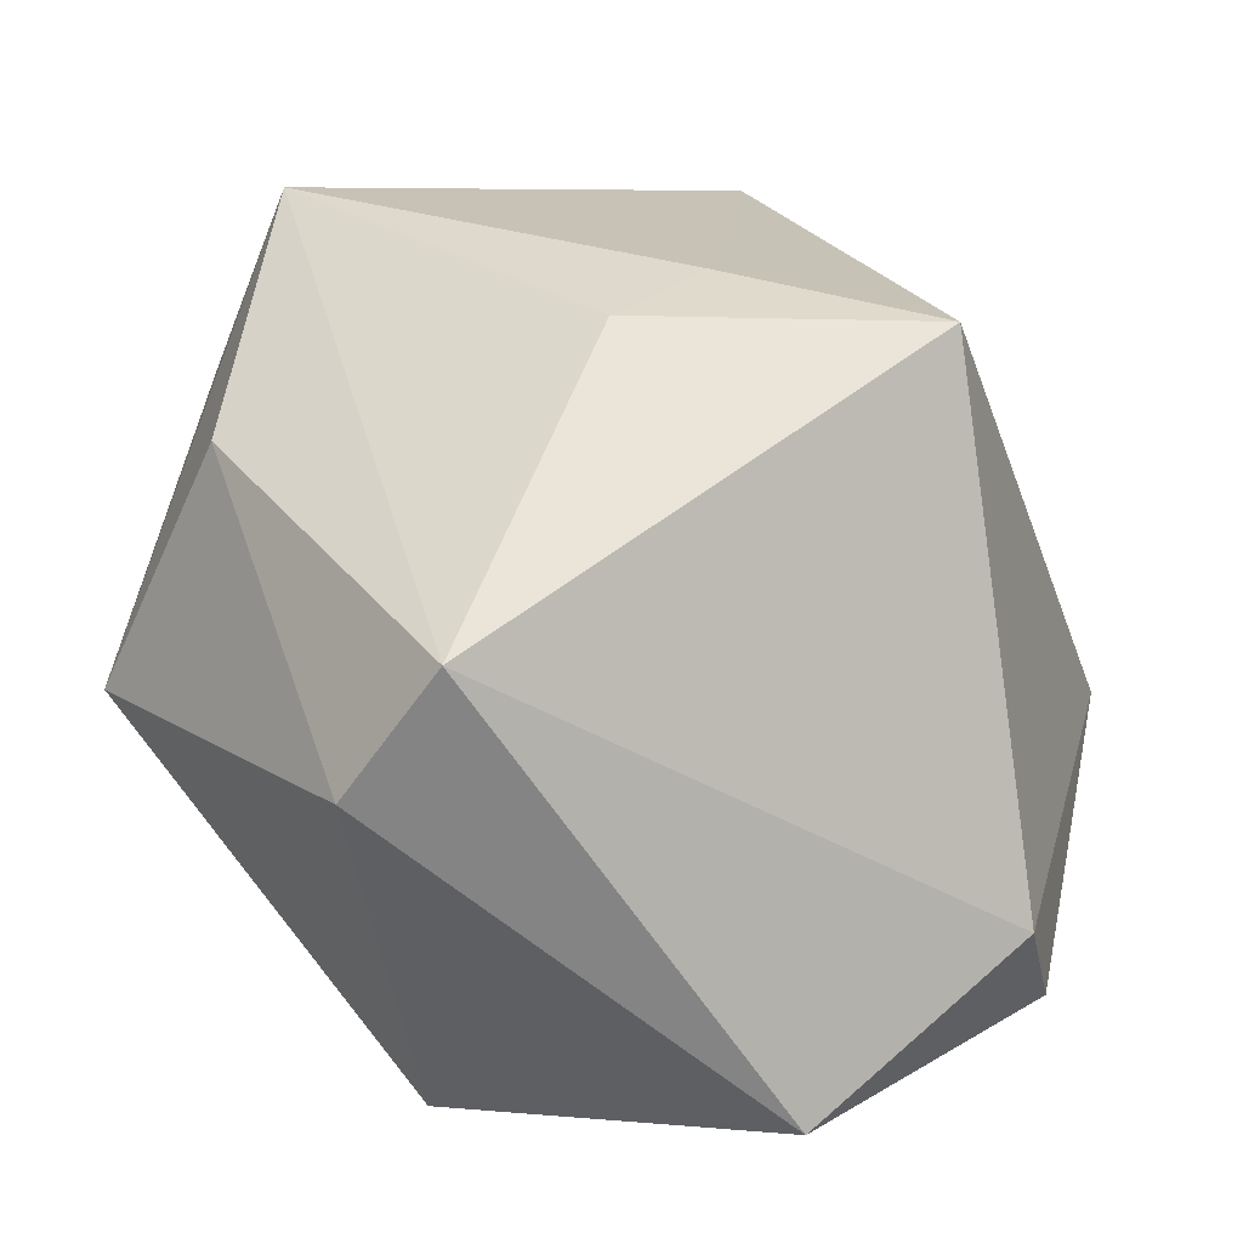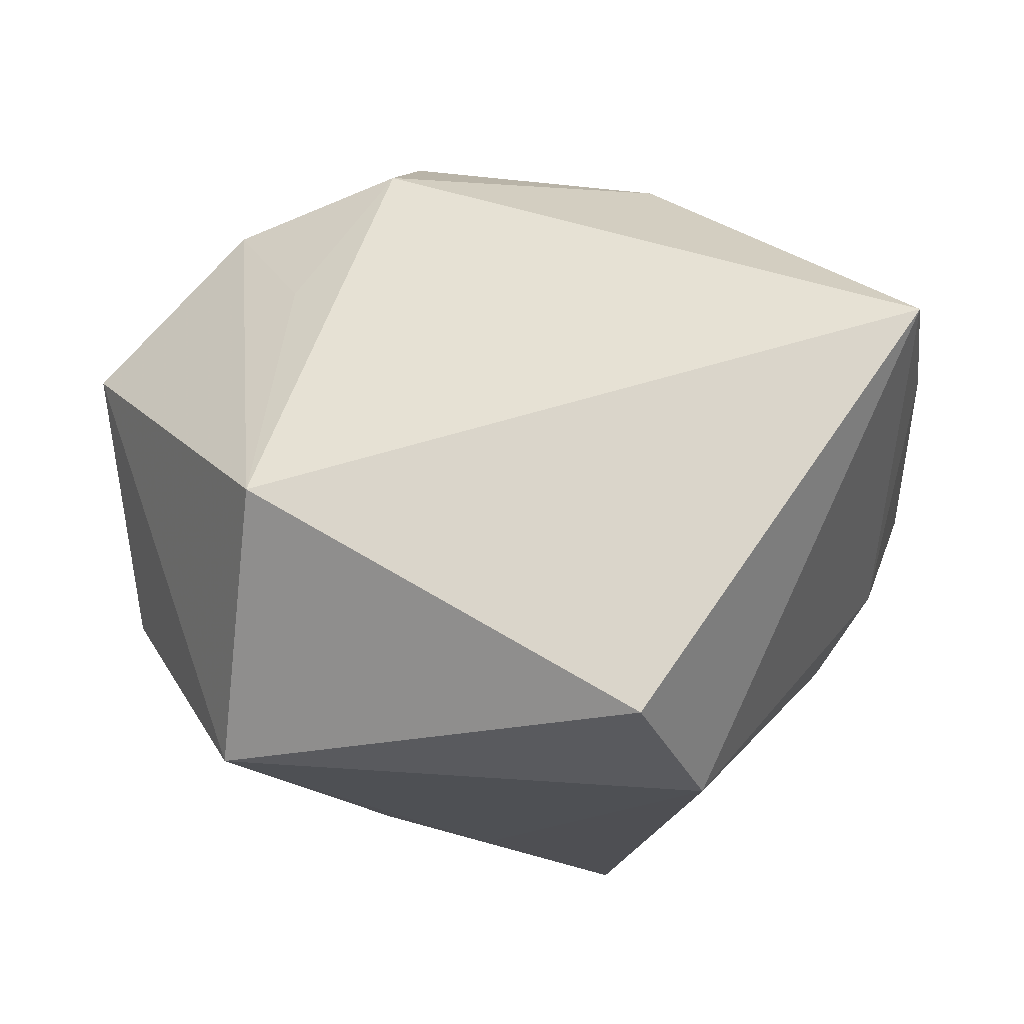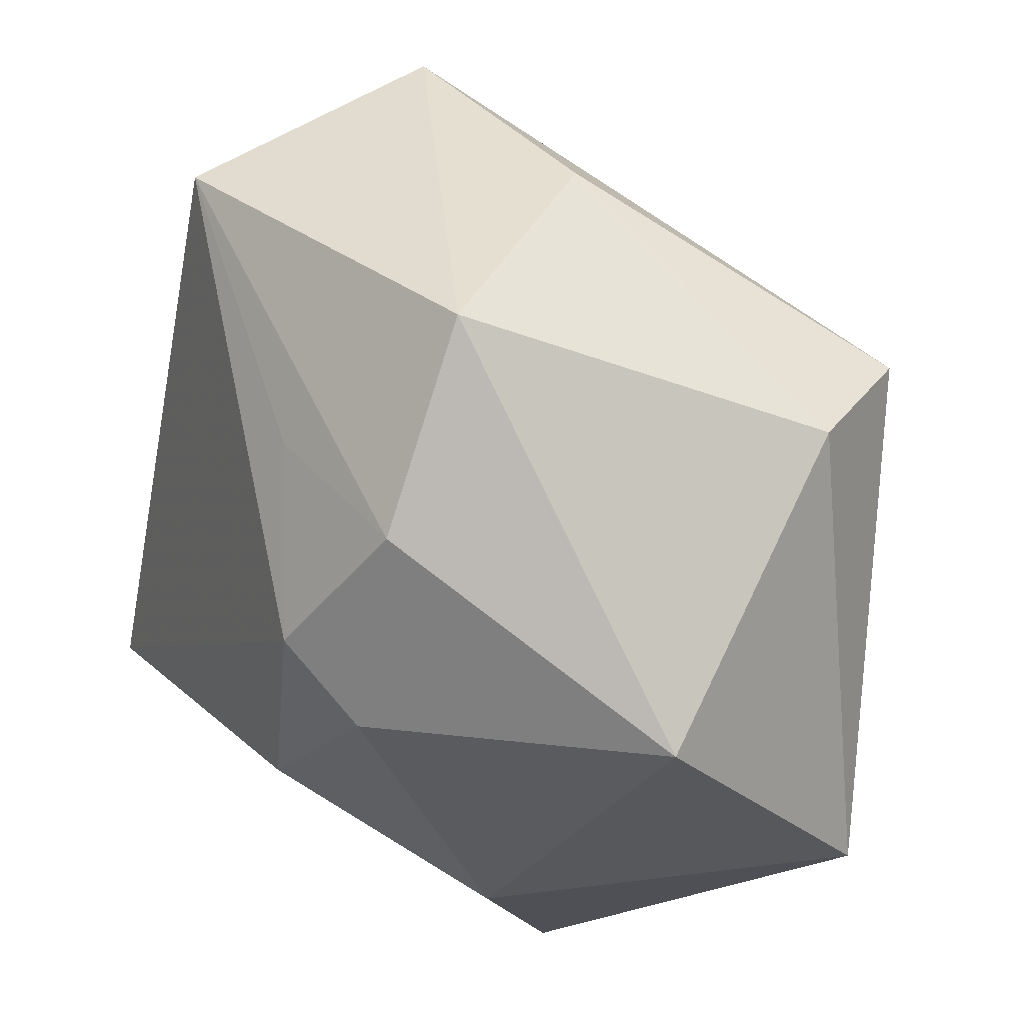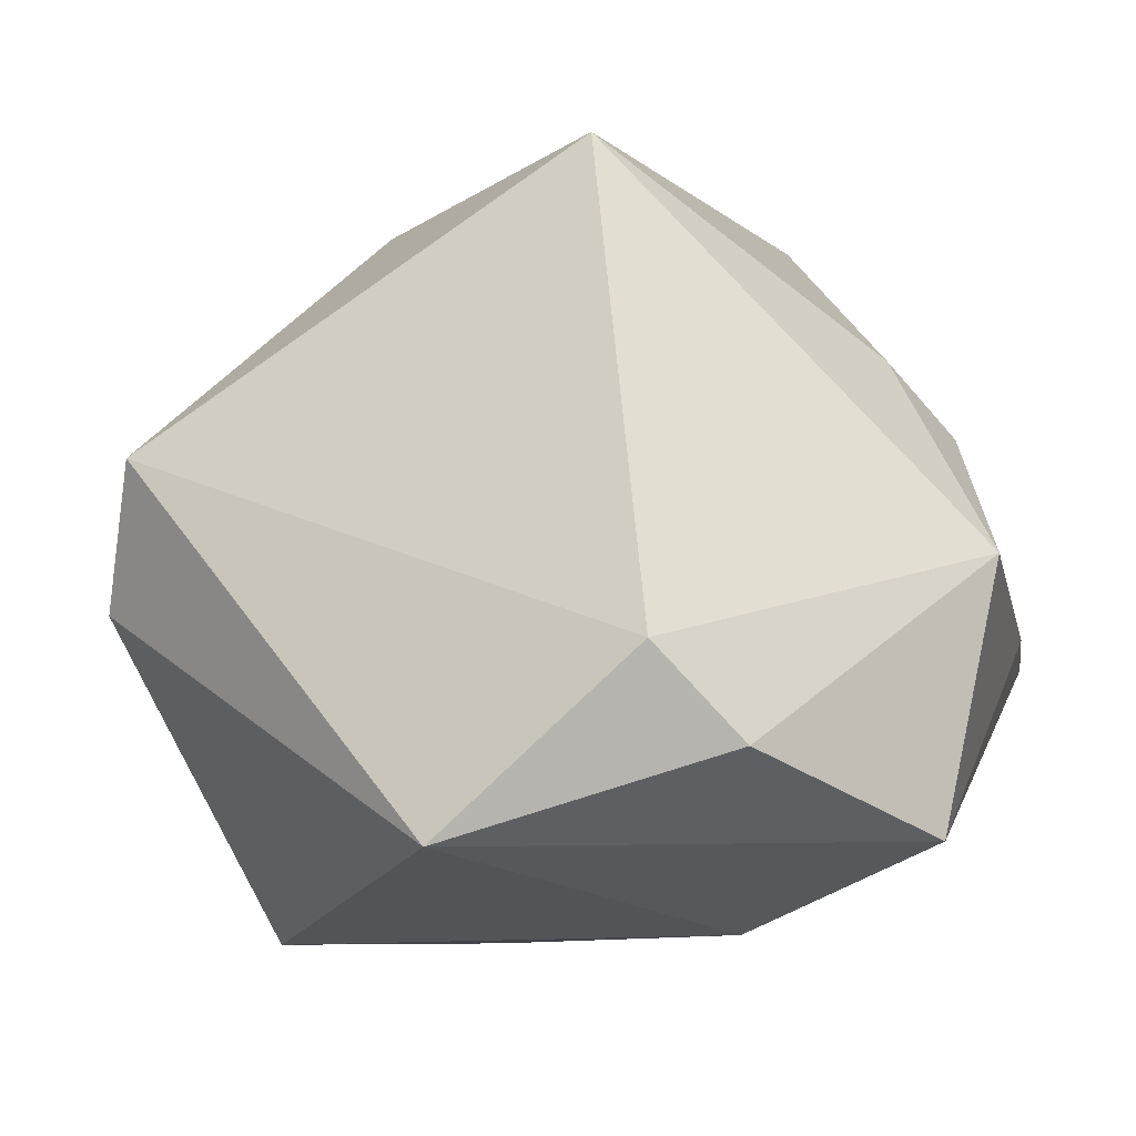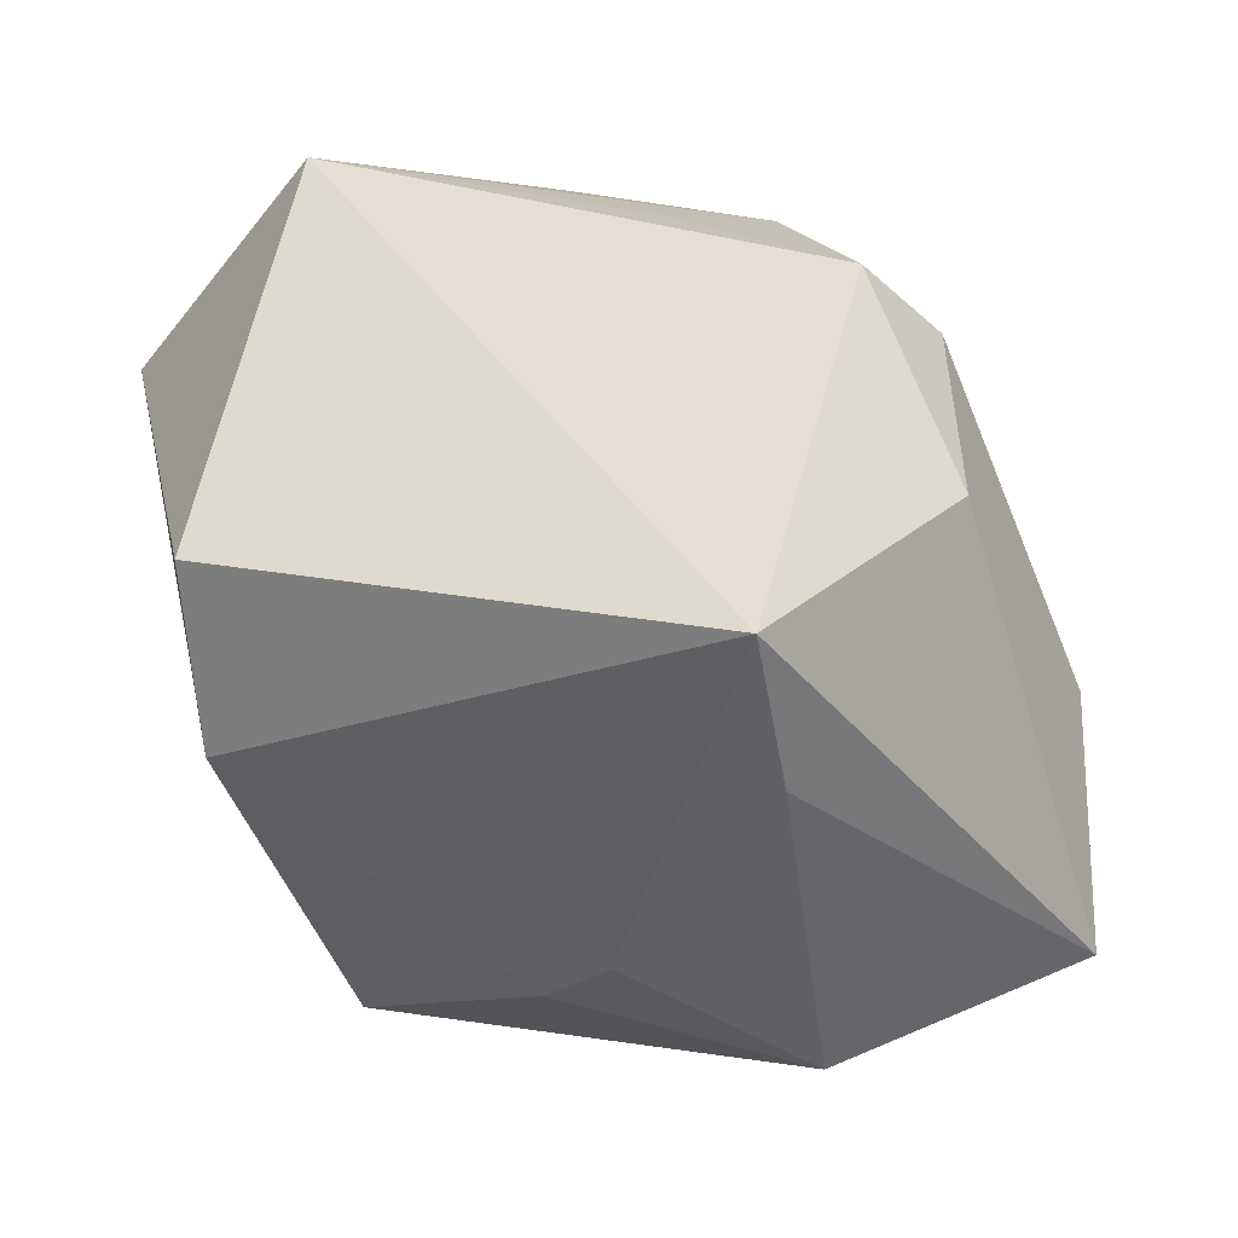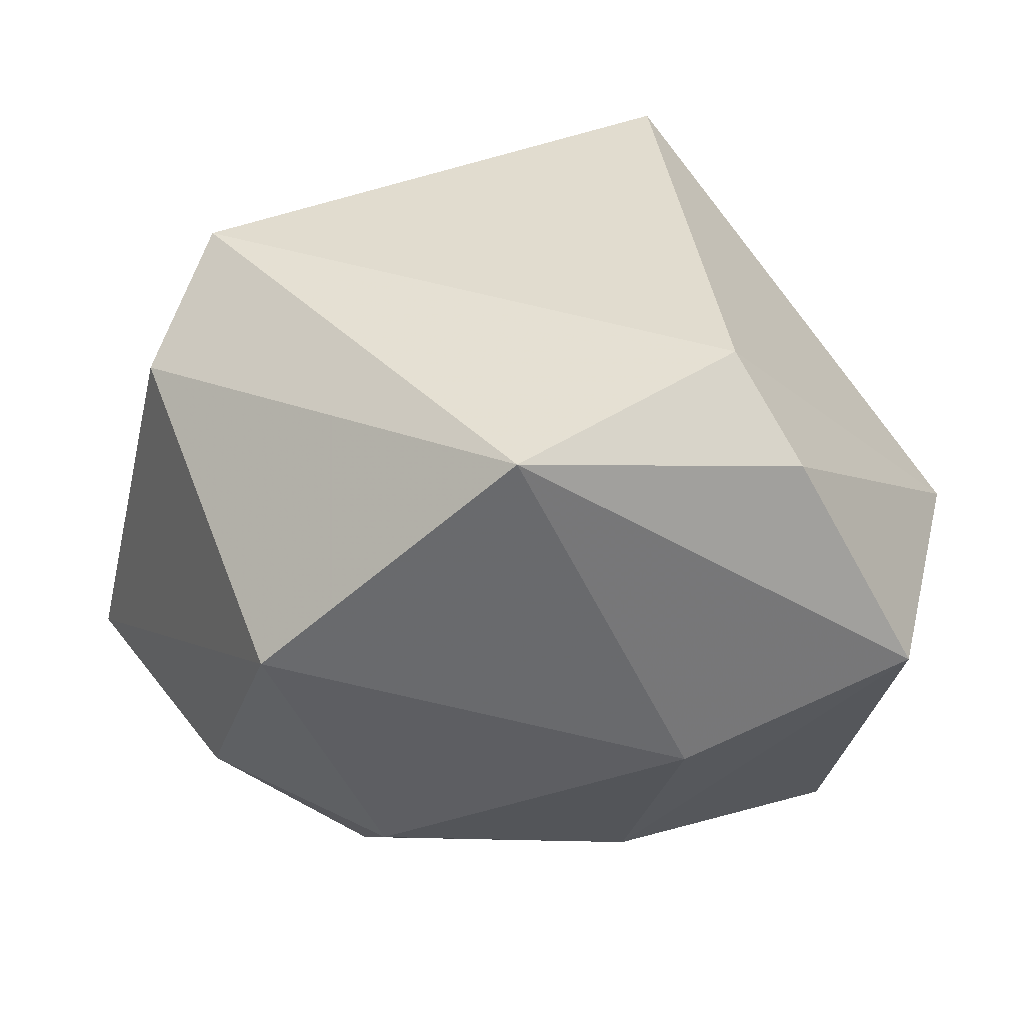
<metadata>
{"format":"obj","ext":"obj","renderer":"f3d","projection":"perspective","resolution":1024,"background":"white","views":[{"elev":7.3,"azim":151.3,"up":"+Y"},{"elev":58.7,"azim":-177.1,"up":"+Z"},{"elev":-29.5,"azim":77.9,"up":"+Y"},{"elev":-21.8,"azim":-163.8,"up":"+Y"},{"elev":46.4,"azim":-102.5,"up":"+Z"},{"elev":-51.8,"azim":175.7,"up":"+Y"}]}
</metadata>
<code>
v 0.002199 0.03517 -0.019
v 0.04823 -0.004522 0.01531
v 0.01602 -0.02643 0.02752
v 0.02741 -0.04111 -0.01173
v 0.04201 -0.009417 -0.02529
v -0.0172 -0.04073 -0.001337
v 0.003305 -0.04026 -0.03839
v -0.02568 -0.03214 -0.03419
v 0.02887 0.04276 0.01613
v 0.01377 -0.03454 0.01903
v -0.04154 -0.0008226 0.04116
v 0.04231 0.01966 0.001503
v 0.03653 0.00325 -0.03487
v -0.04634 -0.007875 -0.01338
v -0.01389 0.04276 0.03171
v 0.02538 -0.007935 0.02958
v -0.01231 0.03065 -0.03787
v -0.03956 -0.03616 -0.01302
v -0.03572 0.01607 -0.009271
v 0.01393 0.03119 -0.02191
v -0.04382 -0.003366 0.02398
v -0.02112 0.04276 0.01414
v -0.01845 -0.02385 -0.04189
v -0.01368 -0.02828 0.02425
v -0.04096 0.01072 0.0001162
v 0.02622 0.02473 0.04116
v 0.03361 -0.02274 0.01959
f 2 9 26
f 23 14 17
f 17 13 23
f 23 13 7
f 7 13 5
f 20 13 17
f 9 13 20
f 12 9 2
f 12 13 9
f 2 5 12
f 12 5 13
f 17 22 1
f 1 22 9
f 1 20 17
f 9 20 1
f 11 22 25
f 3 26 11
f 15 22 11
f 11 26 15
f 9 22 15
f 15 26 9
f 21 18 11
f 14 18 21
f 11 25 21
f 21 25 14
f 11 18 24
f 24 3 11
f 10 3 24
f 8 23 7
f 7 18 8
f 14 23 8
f 8 18 14
f 7 5 4
f 4 5 2
f 19 25 22
f 19 22 17
f 17 14 19
f 14 25 19
f 26 3 16
f 10 24 6
f 6 24 18
f 6 4 10
f 6 18 7
f 7 4 6
f 27 4 2
f 10 4 27
f 27 3 10
f 27 16 3
f 2 26 27
f 26 16 27

</code>
